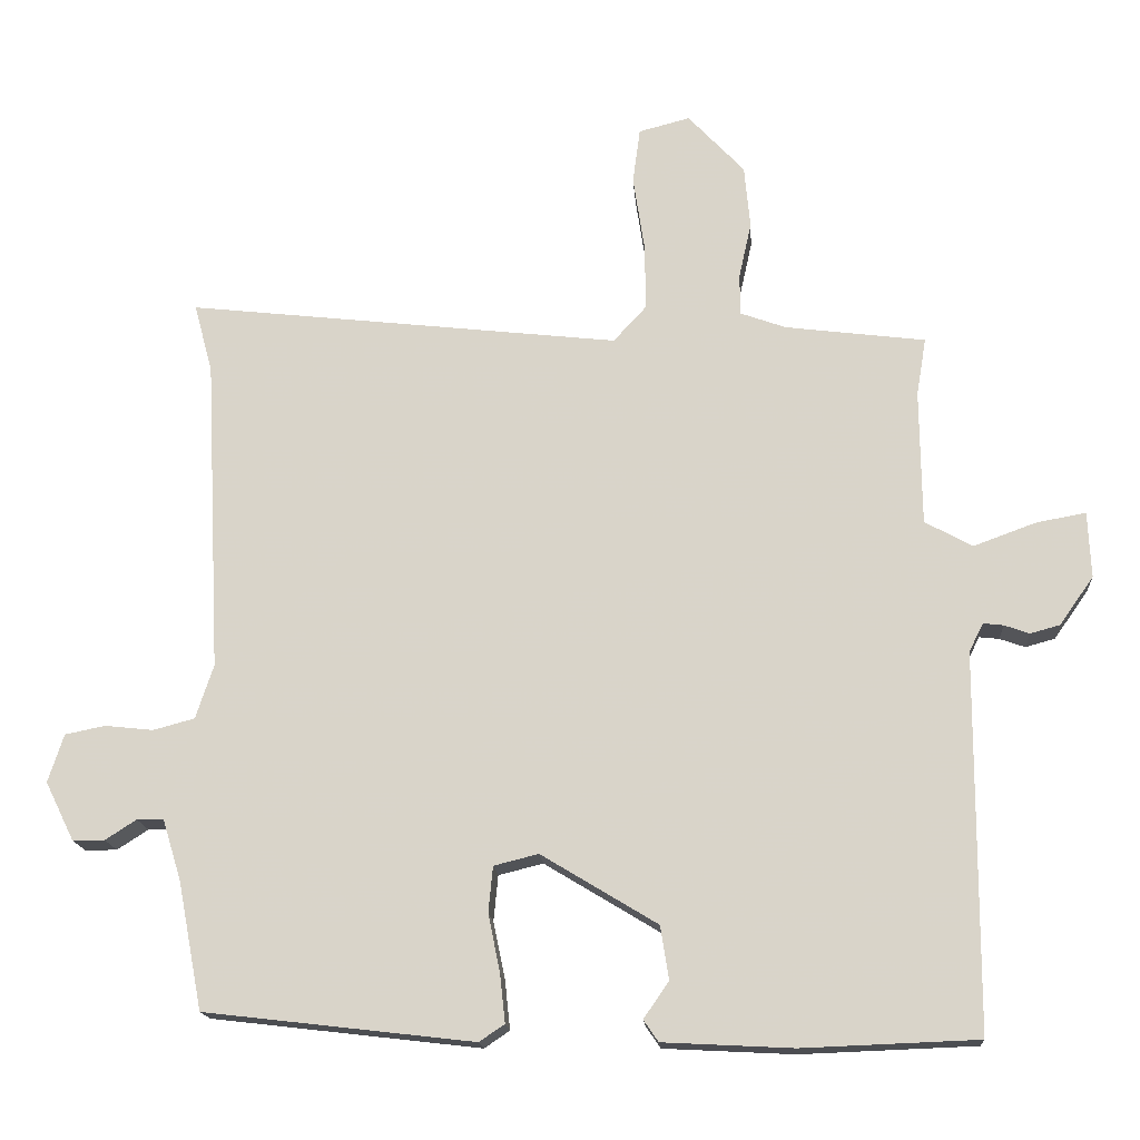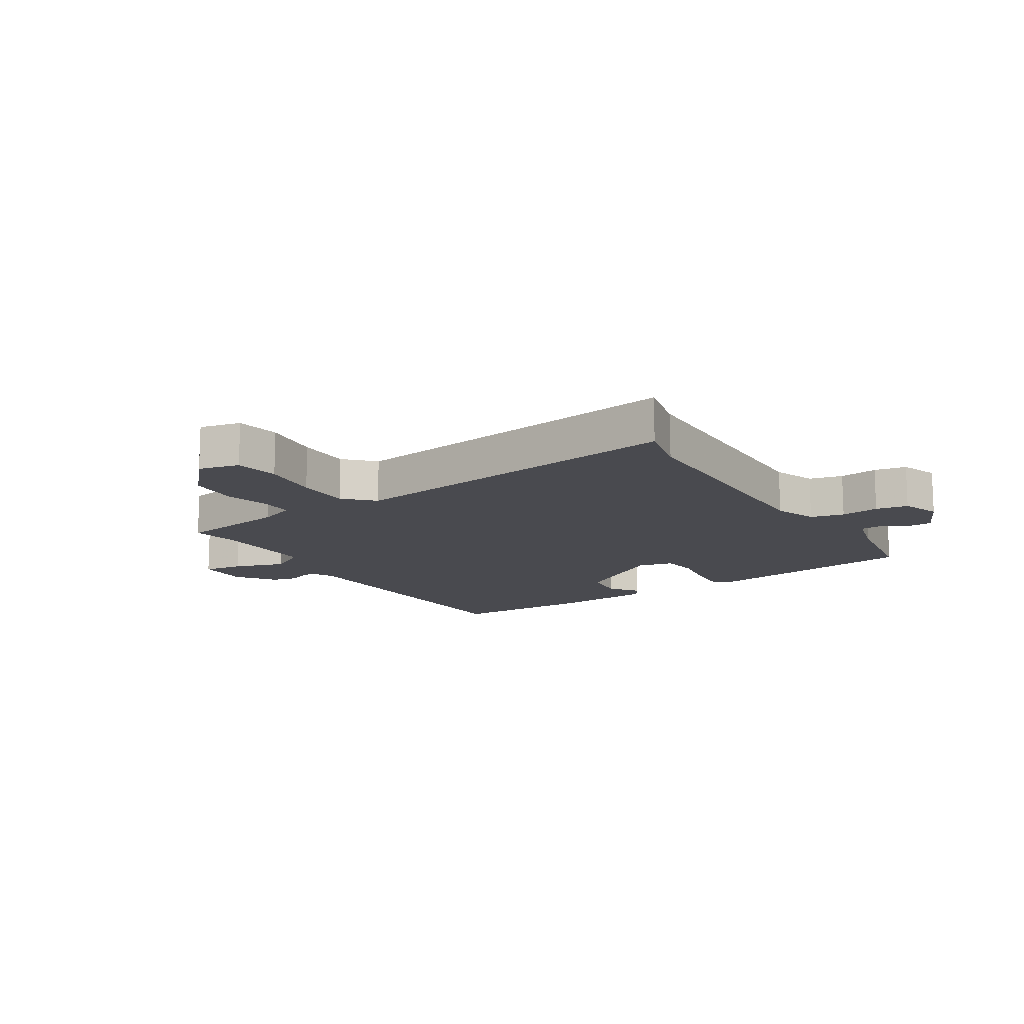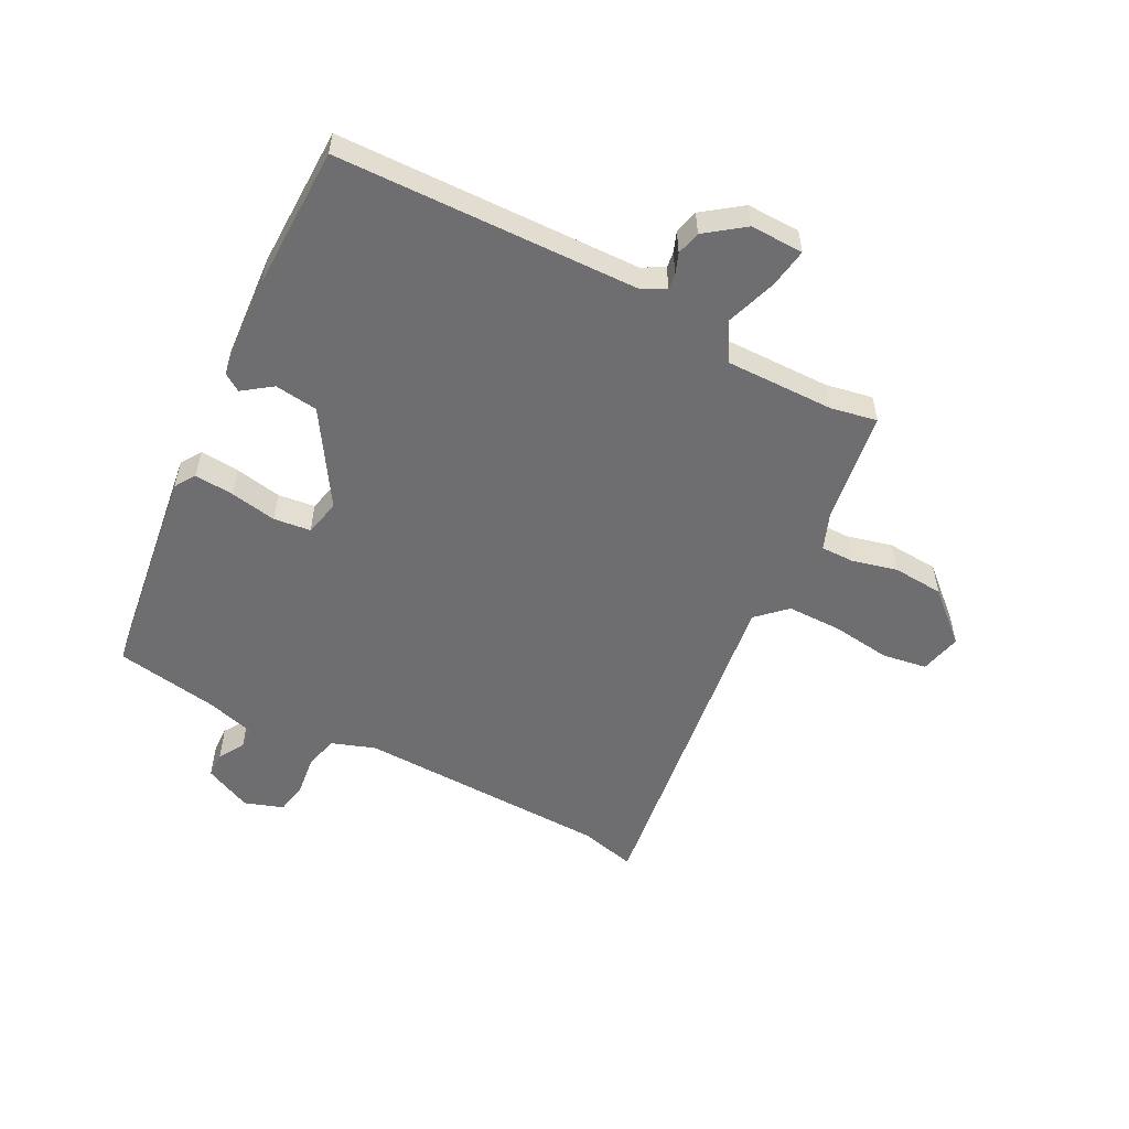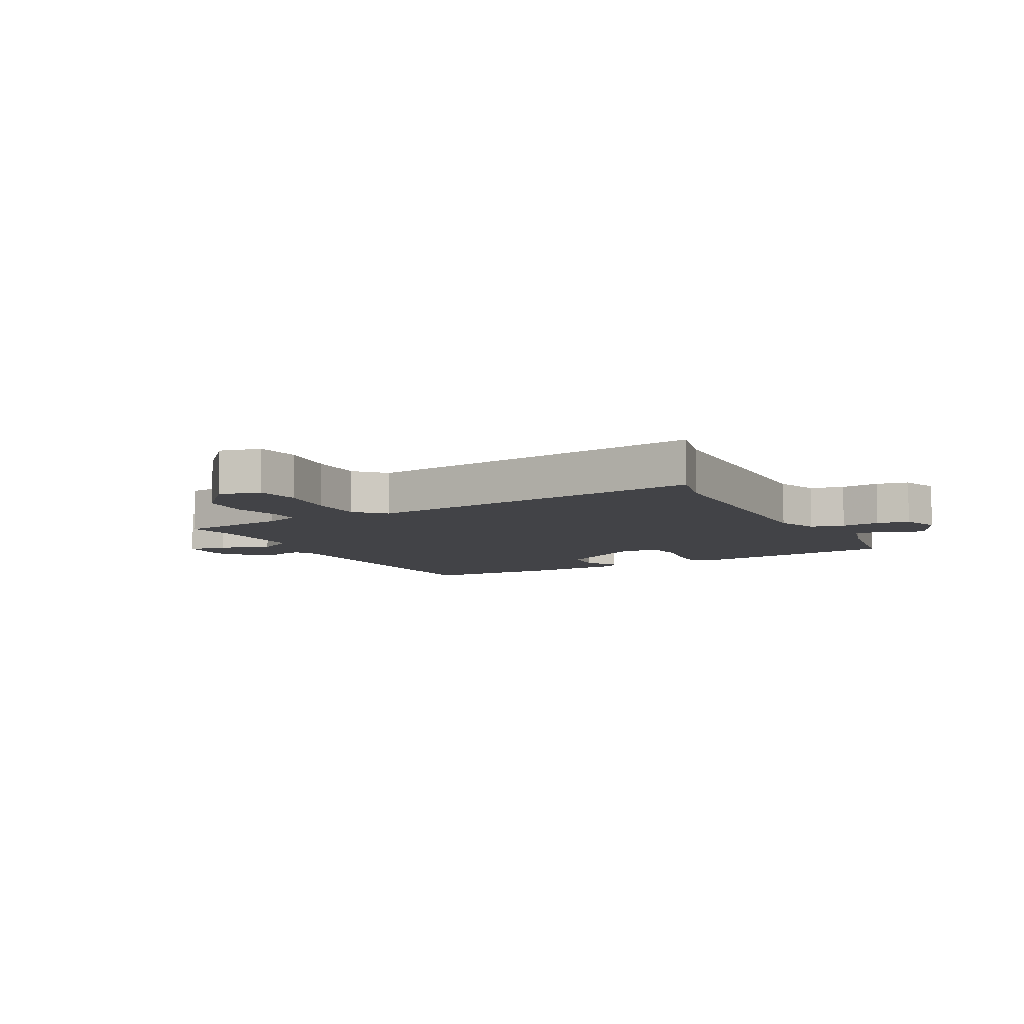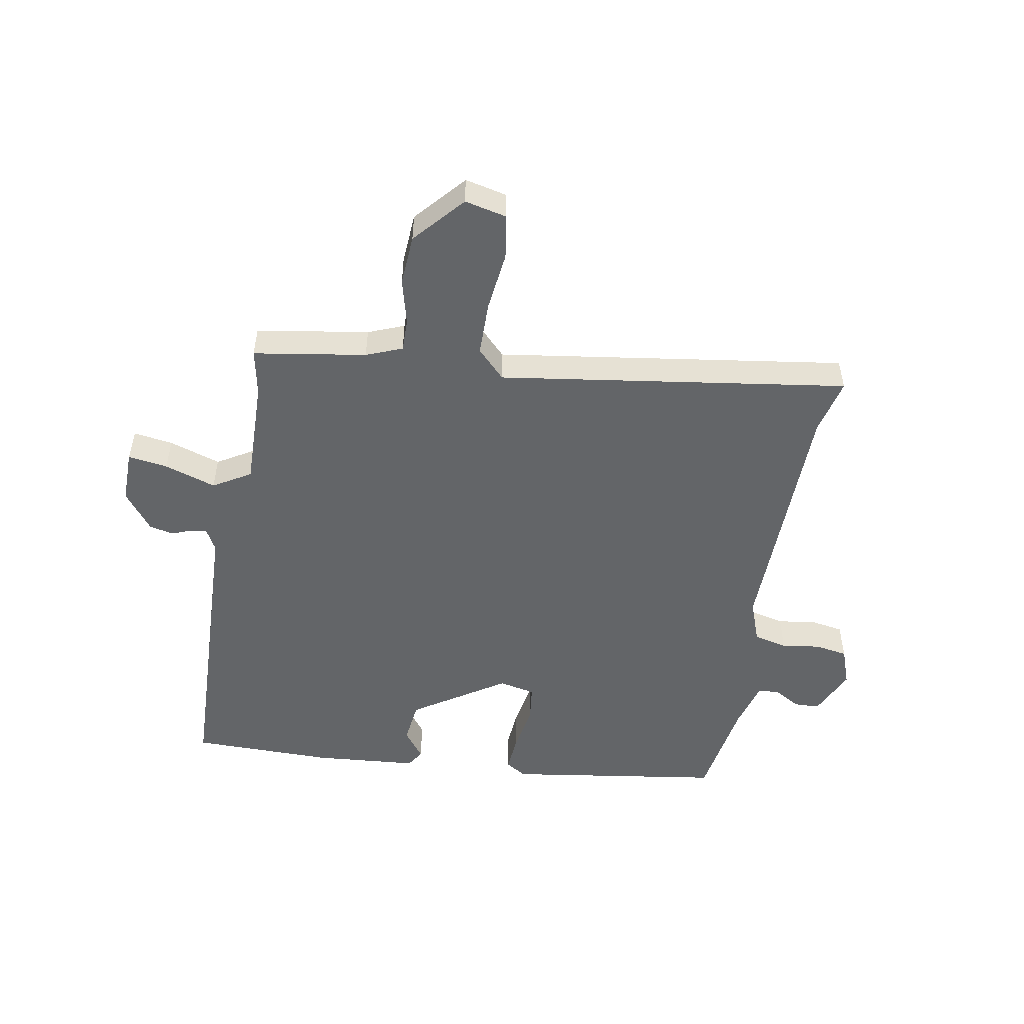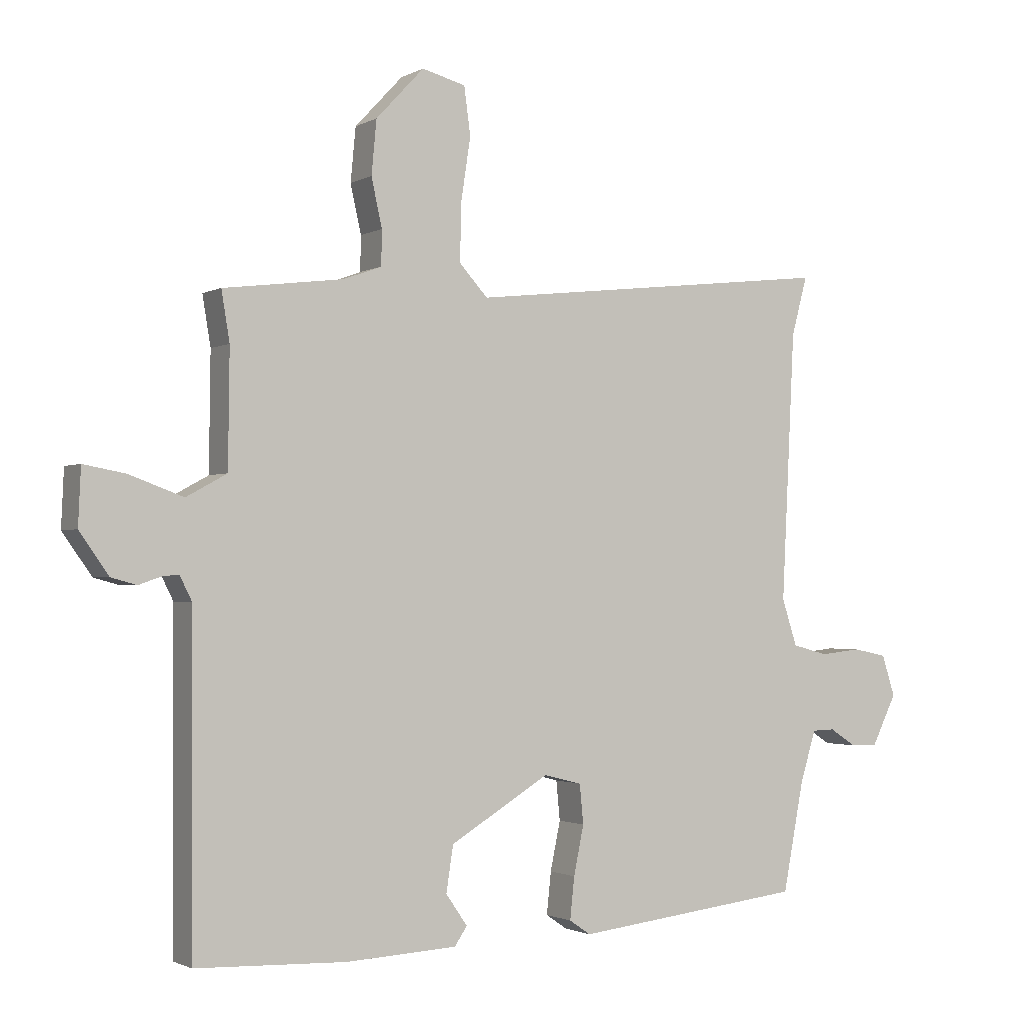
<metadata>
{"format":"obj","ext":"obj","renderer":"f3d","projection":"perspective","resolution":1024,"background":"white","views":[{"elev":-16.5,"azim":-175.9,"up":"+Z"},{"elev":-13.5,"azim":34.0,"up":"+Y"},{"elev":-54.4,"azim":-116.2,"up":"+Y"},{"elev":-7.5,"azim":29.3,"up":"+Y"},{"elev":-51.4,"azim":-8.2,"up":"+Y"},{"elev":-1.7,"azim":-29.4,"up":"+Z"}]}
</metadata>
<code>
v -0.542 0.07 -0.495
v -0.544 0.07 0.012
v -0.563 0.07 0.05
v -0.59 0.07 0.047
v -0.624 0.07 0.035
v -0.664 0.07 0.046
v -0.71 0.07 0.111
v -0.706 0.07 0.2
v -0.64 0.07 0.188
v -0.555 0.07 0.157
v -0.491 0.07 0.192
v -0.489 0.07 0.374
v -0.502 0.07 0.452
v -0.313 0.07 0.476
v -0.252 0.07 0.498
v -0.251 0.07 0.553
v -0.268 0.07 0.629
v -0.26 0.07 0.714
v -0.184 0.07 0.795
v -0.115 0.07 0.777
v -0.105 0.07 0.702
v -0.12 0.07 0.603
v -0.122 0.07 0.512
v -0.077 0.07 0.463
v 0.508 0.07 0.529
v 0.483 0.07 0.436
v 0.462 0.07 0.012
v 0.486 0.07 -0.061
v 0.542 0.07 -0.076
v 0.607 0.07 -0.069
v 0.661 0.07 -0.08
v 0.682 0.07 -0.145
v 0.643 0.07 -0.224
v 0.6 0.07 -0.224
v 0.558 0.07 -0.197
v 0.522 0.07 -0.198
v 0.497 0.07 -0.279
v 0.464 0.07 -0.451
v 0.101 0.07 -0.493
v 0.067 0.07 -0.47
v 0.074 0.07 -0.404
v 0.09 0.07 -0.327
v 0.084 0.07 -0.265
v 0.024 0.07 -0.25
v -0.133 0.07 -0.345
v -0.144 0.07 -0.417
v -0.11 0.07 -0.466
v -0.13 0.07 -0.495
v -0.305 0.07 -0.504
v -0.542 0 -0.495
v -0.544 0 0.012
v -0.563 0 0.05
v -0.59 0 0.047
v -0.624 0 0.035
v -0.664 0 0.046
v -0.71 0 0.111
v -0.706 0 0.2
v -0.64 0 0.188
v -0.555 0 0.157
v -0.491 0 0.192
v -0.489 0 0.374
v -0.502 0 0.452
v -0.313 0 0.476
v -0.252 0 0.498
v -0.251 0 0.553
v -0.268 0 0.629
v -0.26 0 0.714
v -0.184 0 0.795
v -0.115 0 0.777
v -0.105 0 0.702
v -0.12 0 0.603
v -0.122 0 0.512
v -0.077 0 0.463
v 0.508 0 0.529
v 0.483 0 0.436
v 0.462 0 0.012
v 0.486 0 -0.061
v 0.542 0 -0.076
v 0.607 0 -0.069
v 0.661 0 -0.08
v 0.682 0 -0.145
v 0.643 0 -0.224
v 0.6 0 -0.224
v 0.558 0 -0.197
v 0.522 0 -0.198
v 0.497 0 -0.279
v 0.464 0 -0.451
v 0.101 0 -0.493
v 0.067 0 -0.47
v 0.074 0 -0.404
v 0.09 0 -0.327
v 0.084 0 -0.265
v 0.024 0 -0.25
v -0.133 0 -0.345
v -0.144 0 -0.417
v -0.11 0 -0.466
v -0.13 0 -0.495
v -0.305 0 -0.504
f 49 1 2
f 48 49 2
f 47 48 2
f 46 47 2
f 45 46 2 3
f 44 45 3
f 43 44 3
f 40 41 42
f 39 40 42
f 38 39 42
f 37 38 42
f 36 37 42 43
f 33 34 35
f 32 33 35
f 31 32 35
f 30 31 35
f 29 30 35
f 28 29 35 36
f 36 43 3
f 28 36 3
f 27 28 3
f 24 25 26
f 20 21 22
f 19 20 22
f 18 19 22
f 17 18 22
f 16 17 22
f 15 16 22 23
f 14 15 23 24
f 12 13 14 24
f 8 9 10
f 7 8 10
f 6 7 10
f 5 6 10
f 4 5 10
f 3 4 10 11
f 27 3 11
f 24 26 27
f 12 24 27
f 11 12 27
f 51 50 98
f 51 98 97
f 51 97 96
f 51 96 95
f 52 51 95 94
f 52 94 93
f 52 93 92
f 91 90 89
f 91 89 88
f 91 88 87
f 91 87 86
f 92 91 86 85
f 84 83 82
f 84 82 81
f 84 81 80
f 84 80 79
f 84 79 78
f 85 84 78 77
f 52 92 85
f 52 85 77
f 52 77 76
f 75 74 73
f 71 70 69
f 71 69 68
f 71 68 67
f 71 67 66
f 71 66 65
f 72 71 65 64
f 73 72 64 63
f 73 63 62 61
f 59 58 57
f 59 57 56
f 59 56 55
f 59 55 54
f 59 54 53
f 60 59 53 52
f 60 52 76
f 76 75 73
f 76 73 61
f 76 61 60
f 1 50 51 2
f 2 51 52 3
f 3 52 53 4
f 4 53 54 5
f 5 54 55 6
f 6 55 56 7
f 7 56 57 8
f 8 57 58 9
f 9 58 59 10
f 10 59 60 11
f 11 60 61 12
f 12 61 62 13
f 13 62 63 14
f 14 63 64 15
f 15 64 65 16
f 16 65 66 17
f 17 66 67 18
f 18 67 68 19
f 19 68 69 20
f 20 69 70 21
f 21 70 71 22
f 22 71 72 23
f 23 72 73 24
f 24 73 74 25
f 25 74 75 26
f 26 75 76 27
f 27 76 77 28
f 28 77 78 29
f 29 78 79 30
f 30 79 80 31
f 31 80 81 32
f 32 81 82 33
f 33 82 83 34
f 34 83 84 35
f 35 84 85 36
f 36 85 86 37
f 37 86 87 38
f 38 87 88 39
f 39 88 89 40
f 40 89 90 41
f 41 90 91 42
f 42 91 92 43
f 43 92 93 44
f 44 93 94 45
f 45 94 95 46
f 46 95 96 47
f 47 96 97 48
f 48 97 98 49
f 49 98 50 1

</code>
